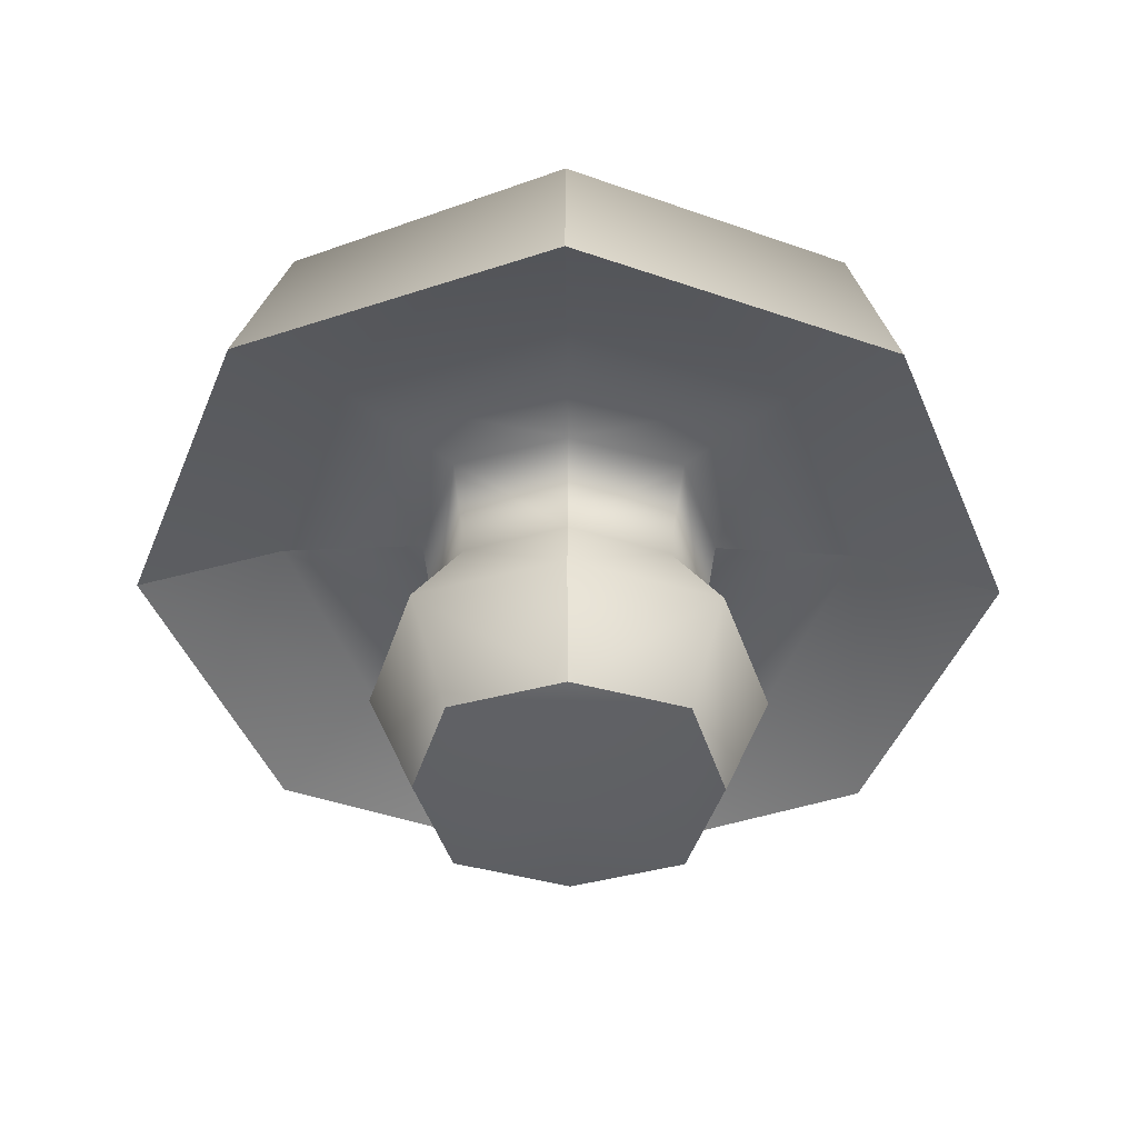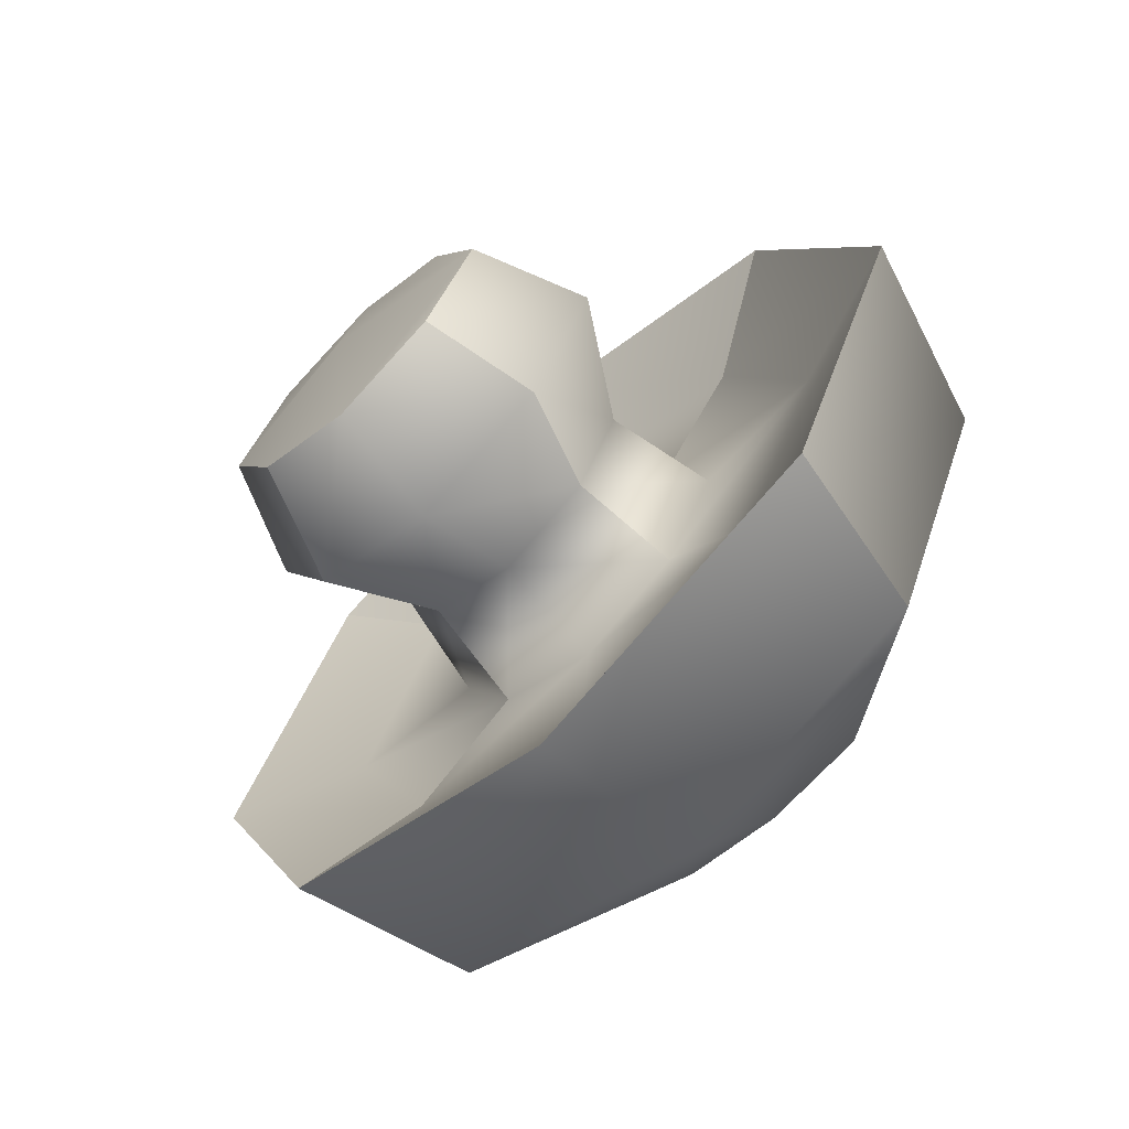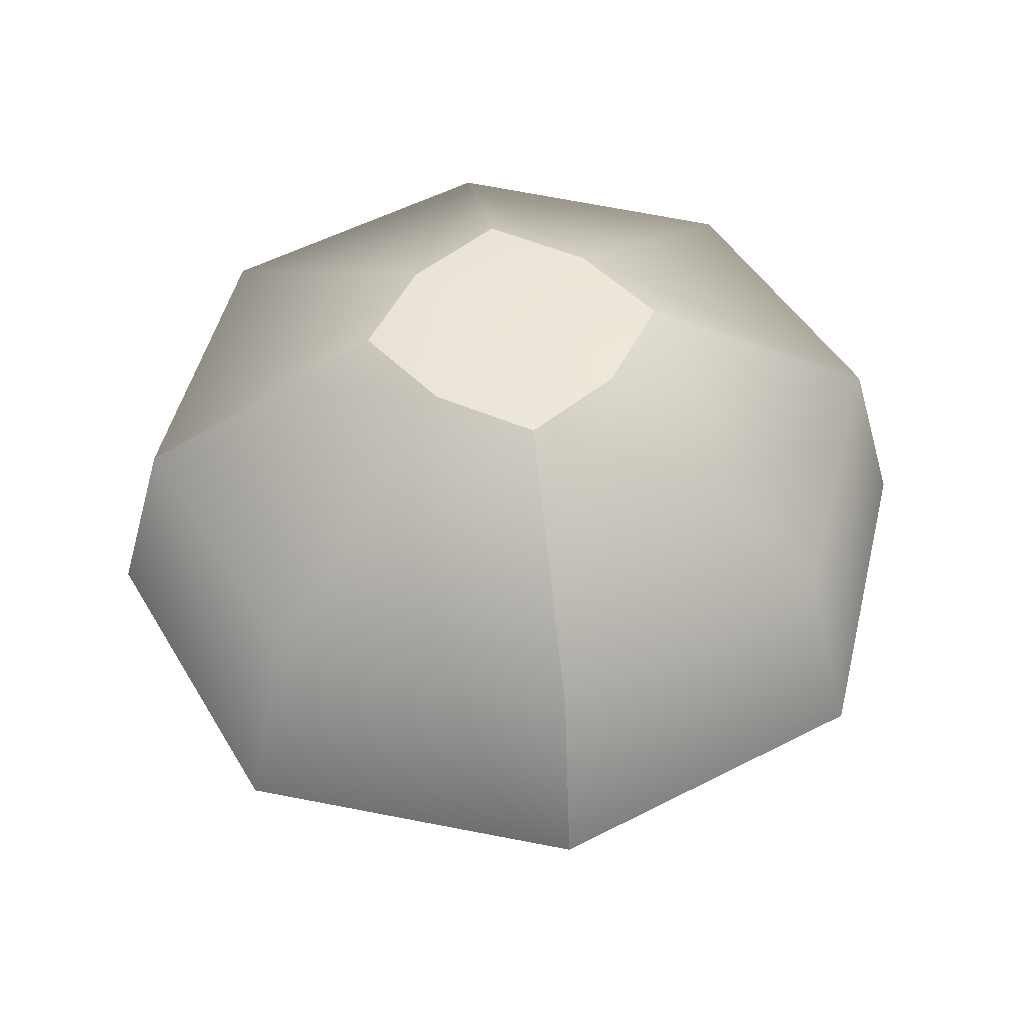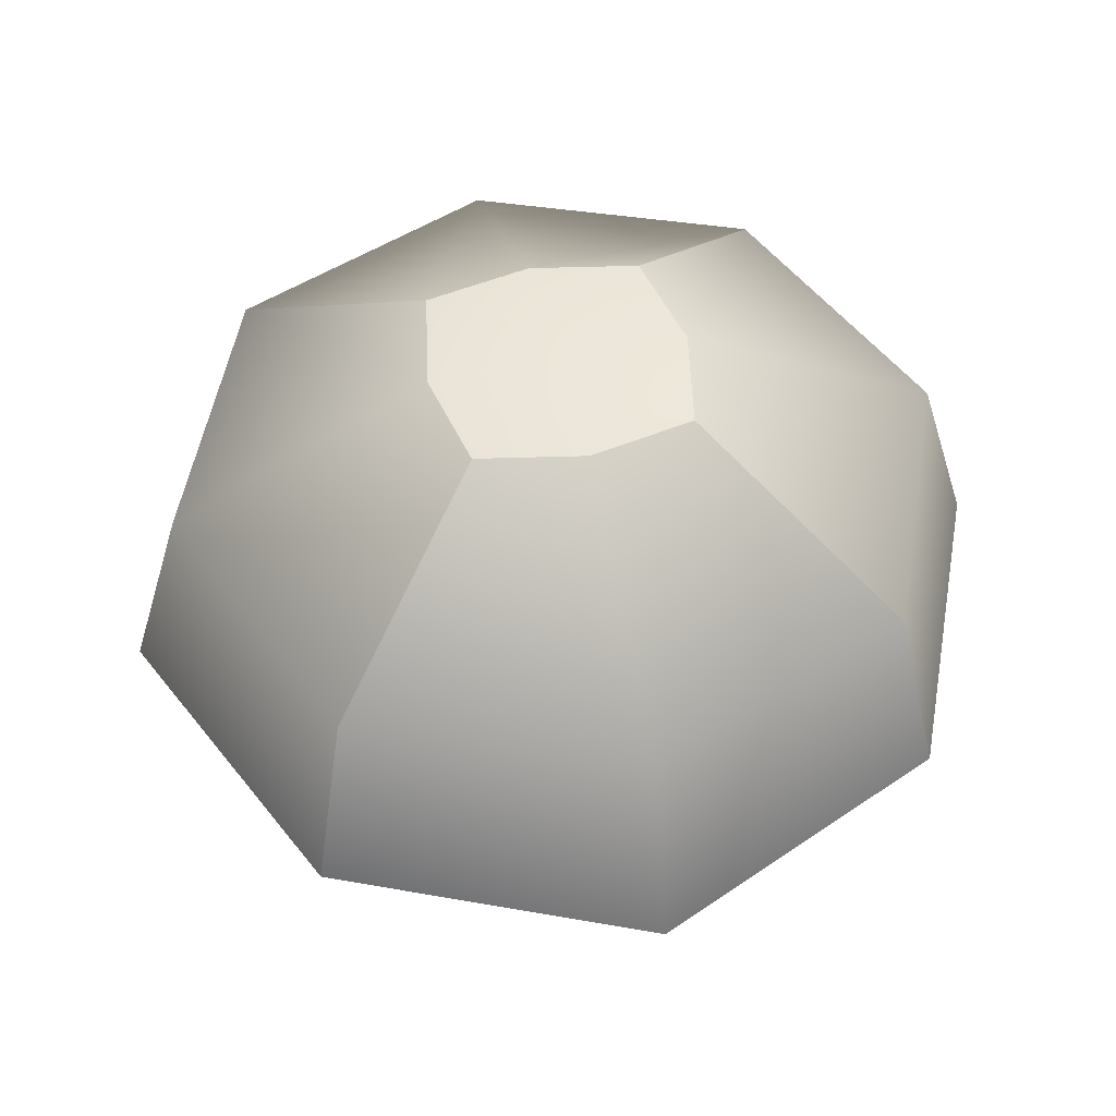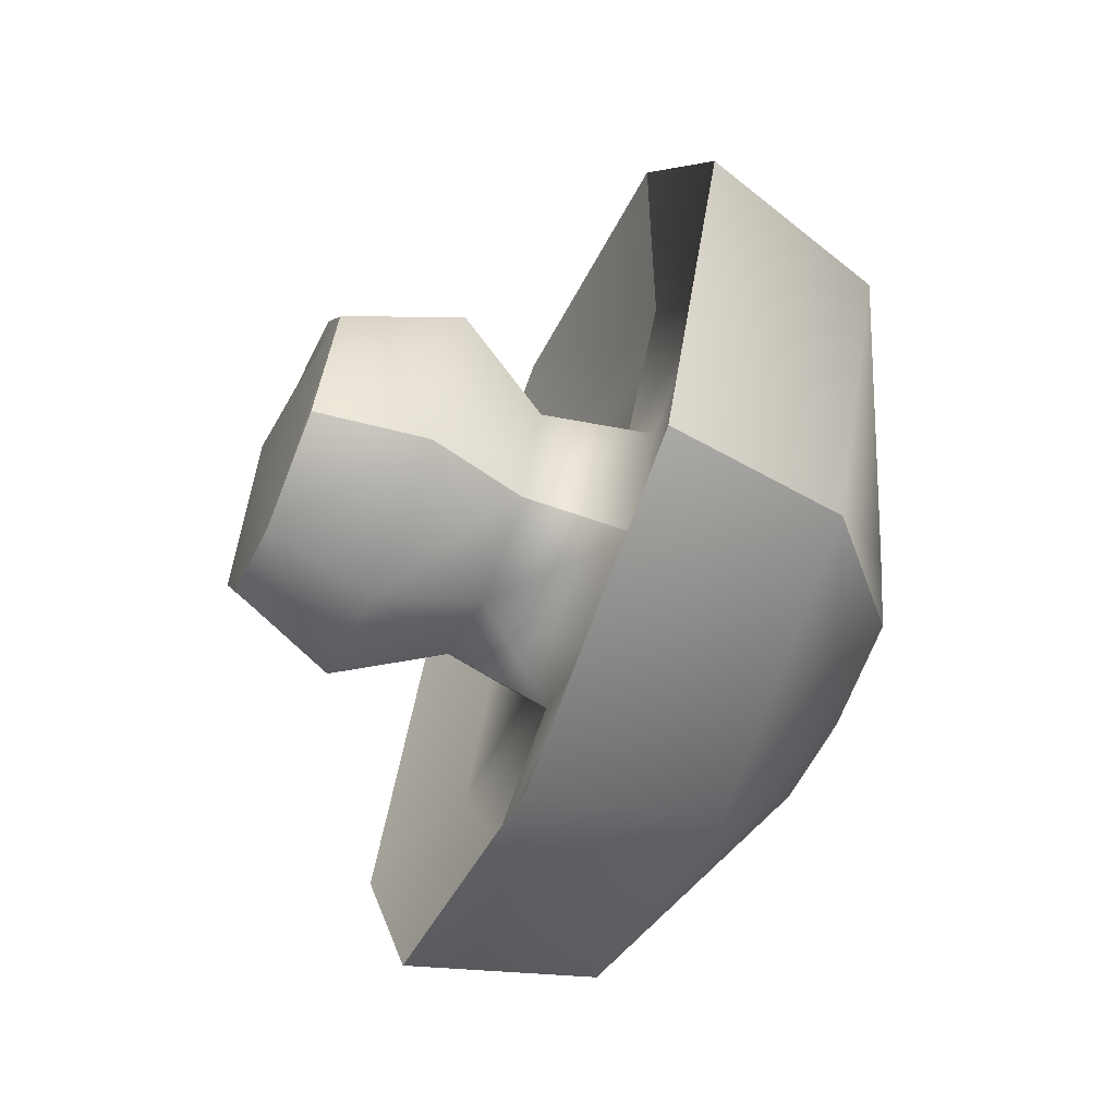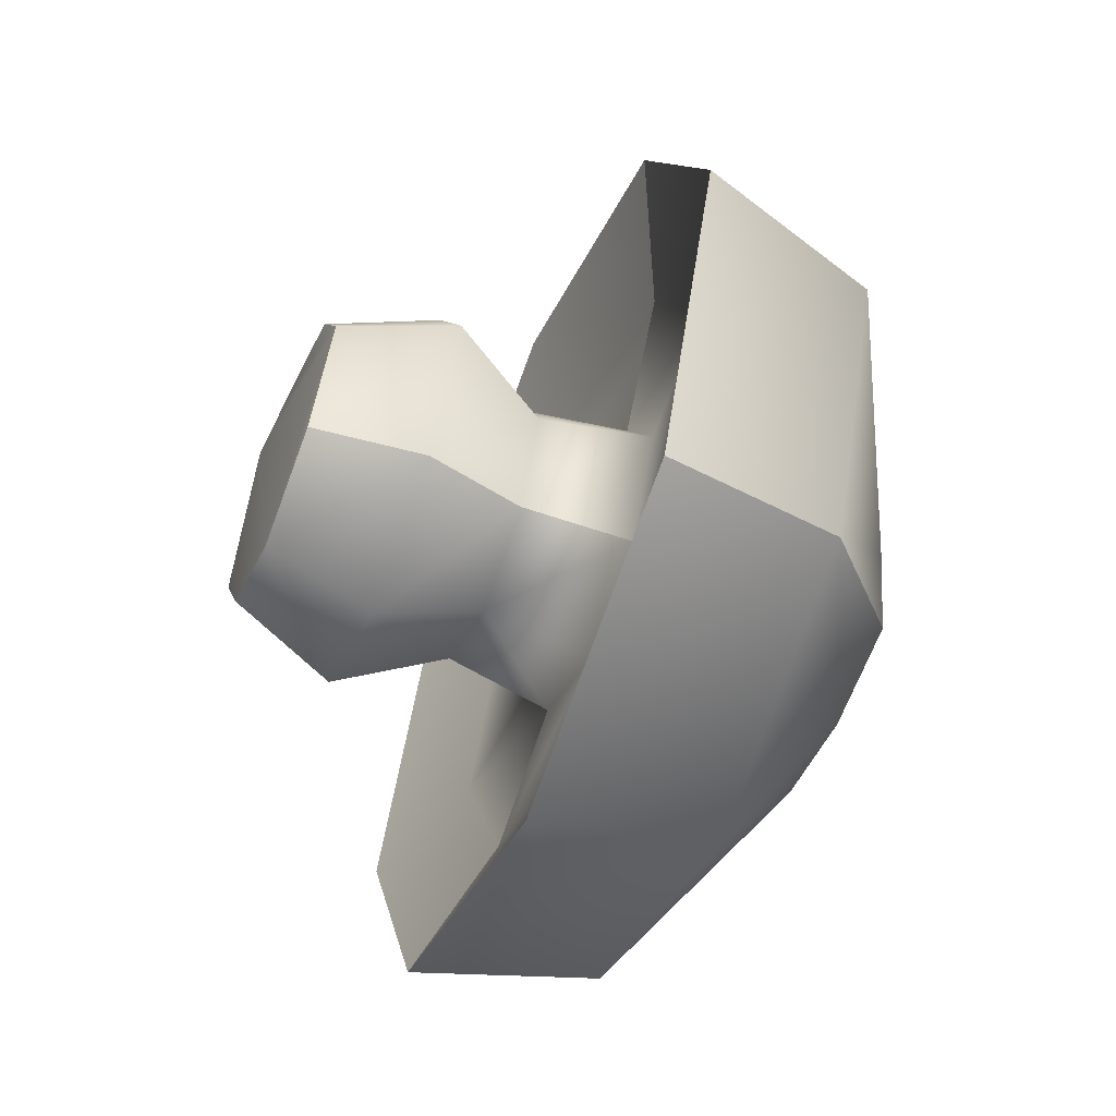
<metadata>
{"format":"obj","ext":"obj","renderer":"f3d","projection":"perspective","resolution":1024,"background":"white","views":[{"elev":-45.2,"azim":44.9,"up":"+Y"},{"elev":-67.6,"azim":43.5,"up":"+Z"},{"elev":49.1,"azim":-143.3,"up":"+Y"},{"elev":50.2,"azim":-13.1,"up":"+Y"},{"elev":-62.1,"azim":66.9,"up":"+Z"},{"elev":-58.4,"azim":67.6,"up":"+Z"}]}
</metadata>
<code>
g default
v -0.2511 0.08963 0.2563
v 0.2511 0.08963 0.2563
v -0.742 0.7313 0.7571
v 0.742 0.7313 0.7571
v -0.742 0.7313 -0.7571
v 0.742 0.7313 -0.7571
v -0.2511 0.08963 -0.2563
v 0.2511 0.08963 -0.2563
v 0.2264 0.6147 0.231
v -0.2264 0.6147 0.231
v -0.2264 0.6147 -0.231
v 0.2264 0.6147 -0.231
v 0.3292 0.3555 0.3359
v -0.3292 0.3555 0.3359
v -0.3292 0.3555 -0.3359
v 0.3292 0.3555 -0.3359
v 0.2561 0.8799 0.2613
v -0.2561 0.8799 0.2613
v -0.2561 0.8799 -0.2613
v 0.2561 0.8799 -0.2613
v -0.2583 1.52 0.2583
v 0.2583 1.52 0.2583
v 0.2583 1.52 -0.2583
v -0.2583 1.52 -0.2583
v -0.6572 1.179 -0.6706
v 0.6572 1.179 -0.6706
v 0.6572 1.179 0.6706
v -0.6572 1.179 0.6706
v 0 1.52 0.3093
v 0 1.52 -0.3093
v -0.000269 1.181 -0.9356
v 0.001232 0.7288 -1.087
v 0 0.8799 -0.3955
v 0 0.6147 -0.3497
v 0 0.3555 -0.5085
v 0 0.08963 -0.3879
v 0 0.08963 0.3879
v 0 0.3555 0.5085
v 0 0.6147 0.3497
v 0 0.8799 0.3955
v -0.001232 0.7288 1.087
v 0.000269 1.181 0.9356
v 0.3093 1.52 0
v 0 1.564 0
v -0.3093 1.52 0
v -0.9346 1.181 0
v -1.068 0.7288 -0
v -0.3944 0.8799 0
v -0.3364 0.6147 0
v -0.4962 0.3555 0.000569
v -0.3848 0.08963 0
v 0 0.03825 0
v 0.3848 0.08963 0
v 0.4962 0.3555 -0.000569
v 0.3364 0.6147 0
v 0.3944 0.8799 0
v 1.068 0.7288 -0
v 0.9346 1.181 0
v -0.499 0.8564 0.5092
v -0.7311 0.8552 0
v -0.499 0.8564 -0.5092
v 0.000616 0.8552 -0.7415
v 0.499 0.8564 -0.5092
v 0.7311 0.8552 0
v 0.499 0.8564 0.5092
v -0.000616 0.8552 0.7415
g pCube1
f 1 37 38 14
f 21 29 44 45
f 15 35 36 7
f 51 52 37 1
f 2 53 54 13
f 51 1 14 50
f 10 39 40 18
f 49 10 18 48
f 19 33 34 11
f 9 55 56 17
f 14 38 39 10
f 50 14 10 49
f 11 34 35 15
f 13 54 55 9
f 18 40 66 59
f 48 18 59 60
f 61 62 33 19
f 17 56 64 65
f 3 41 42 28
f 4 57 58 27
f 32 5 25 31
f 47 3 28 46
f 31 25 24 30
f 27 58 43 22
f 28 42 29 21
f 46 28 21 45
f 29 22 43 44
f 26 31 30 23
f 6 32 31 26
f 33 62 63 20
f 34 33 20 12
f 35 34 12 16
f 36 35 16 8
f 37 52 53 2
f 38 37 2 13
f 39 38 13 9
f 40 39 9 17
f 66 40 17 65
f 42 41 4 27
f 29 42 27 22
f 44 43 23 30
f 45 44 30 24
f 25 46 45 24
f 5 47 46 25
f 19 48 60 61
f 11 49 48 19
f 15 50 49 11
f 7 51 50 15
f 7 36 52 51
f 53 52 36 8
f 54 53 8 16
f 55 54 16 12
f 56 55 12 20
f 64 56 20 63
f 58 57 6 26
f 43 58 26 23
f 60 59 3 47
f 61 60 47 5
f 5 32 62 61
f 63 62 32 6
f 57 64 63 6
f 65 64 57 4
f 41 66 65 4
f 59 66 41 3

</code>
